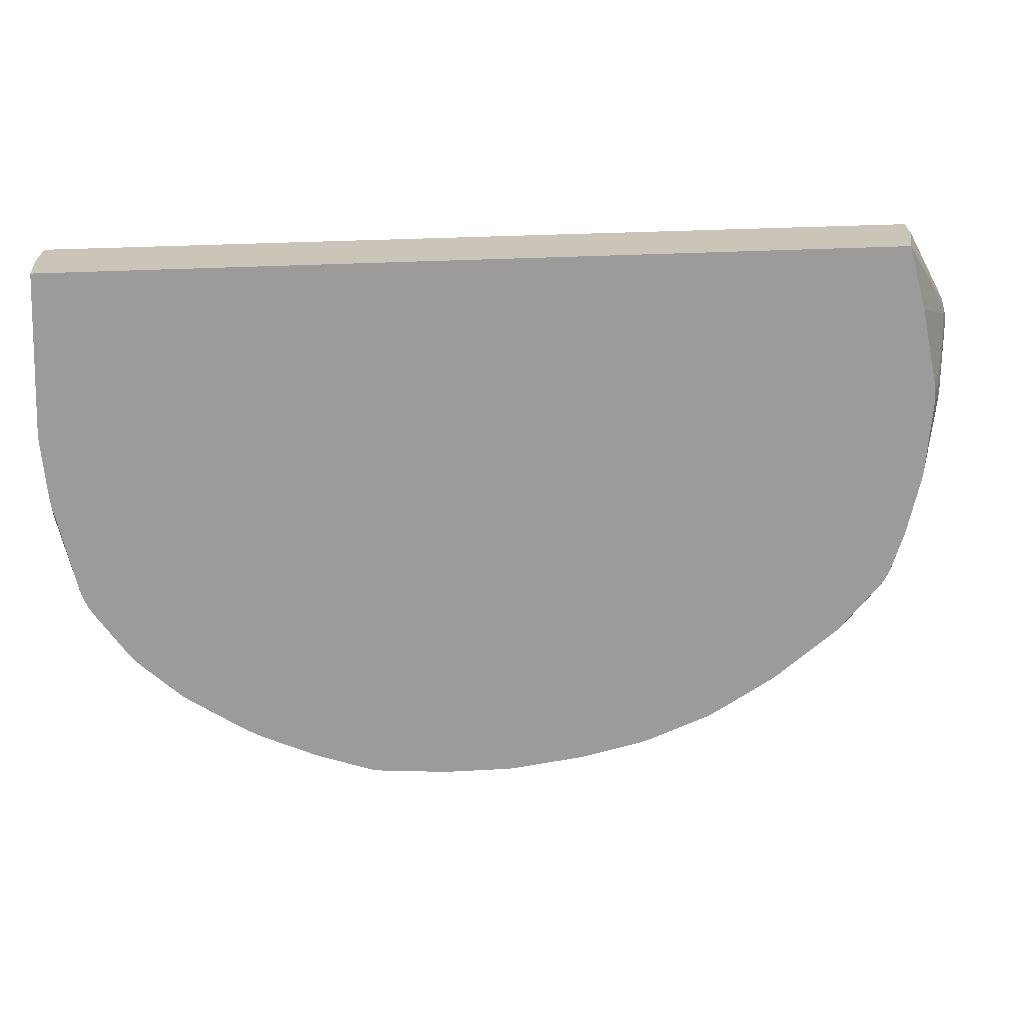
<metadata>
{"format":"obj","ext":"obj","renderer":"f3d","projection":"perspective","resolution":1024,"background":"white","views":[{"elev":20.5,"azim":-7.6,"up":"+Z"}]}
</metadata>
<code>
v 0.000275 0.01144 -0.0004269
v 0.000275 0.01189 -0.0004218
v 0.0007319 0.01194 -0.0003677
v 0.004844 0.01098 0.0001137
v 0.004844 0.01052 0.0001112
v 0.004387 0.01007 7.254e-05
v 0.000275 0.01098 -0.0004063
v -0.004743 0.009611 -0.0004141
v -0.0001819 0.01144 -0.0004244
v 0.000275 0.01194 -0.0004166
v 0.0006845 0.01194 -0.0003729
v -0.0001819 0.01189 -0.0004192
v -0.0001819 0.01194 -0.0004166
v 0.005301 0.01144 0.0001781
v 0.005581 0.01194 0.000227
v 0.005301 0.01098 0.000173
v 0.004844 0.01007 0.0001266
v 0.004387 0.009611 0.0001137
v 0.00393 0.009611 6.996e-05
v 0.000275 0.01052 -0.0003574
v -0.001285 0.008436 -0.000221
v -0.004286 0.009154 -0.000378
v -0.004743 0.009154 -0.0003832
v -0.005199 0.009611 -0.00036
v -0.005199 0.01007 -0.0003574
v -0.004743 0.01007 -0.0004089
v -0.004743 0.01052 -0.0003832
v -0.004743 0.01098 -0.0003188
v -0.0002293 0.01194 -0.0004141
v 0.005784 0.01194 0.0002836
v 0.005814 0.01144 0.0002888
v 0.005586 0.01144 0.000227
v 0.005215 0.01007 0.0001987
v 0.00556 0.01098 0.0002322
v 0.005538 0.01071 0.0002373
v 0.005327 0.01054 0.0001987
v 0.005142 0.009727 0.0002167
v 0.004866 0.009589 0.0001858
v 0.004728 0.00928 0.0002167
v 0.004379 0.009138 0.0001987
v -0.001091 0.007374 -2.787e-05
v -0.001544 0.007374 -7.164e-05
v -0.001544 0.007784 -0.000136
v -0.004286 0.008698 -0.0003214
v -0.004743 0.008698 -0.0003137
v -0.005221 0.008677 -0.0002596
v -0.005199 0.009154 -0.0003265
v -0.00782 0.007784 0.0002193
v -0.008049 0.007784 0.0002605
v -0.007833 0.008241 0.0002141
v -0.005199 0.01052 -0.0003188
v -0.008062 0.008241 0.0002656
v -0.008398 0.01098 0.0005051
v -0.00657 0.01189 9.828e-05
v -0.006113 0.01194 -9.85e-06
v -0.005656 0.01194 -7.679e-05
v -0.0006863 0.01194 -0.0003857
v 0.00581 0.01194 0.0002914
v 0.006215 0.01144 0.0004304
v 0.005788 0.01098 0.0003068
v 0.005495 0.0104 0.0002502
v 0.005443 0.01007 0.0002734
v 0.005719 0.01054 0.0003223
v 0.005034 0.009423 0.0002502
v 0.005758 0.009611 0.0004819
v 0.005297 0.009589 0.0003042
v 0.004866 0.009138 0.0002836
v 0.004525 0.008975 0.0002528
v 0.004219 0.0089 0.0002322
v 0.002103 0.007374 0.0003326
v -0.004743 0.007374 -3.045e-05
v -0.004286 0.008087 -0.0001978
v -0.004286 0.008315 -0.0002493
v -0.004743 0.00834 -0.0002441
v -0.005083 0.008398 -0.0002313
v -0.007898 0.007374 0.0002656
v -0.007932 0.007374 0.0002708
v -0.008398 0.007374 0.0003506
v -0.008398 0.007784 0.0003557
v -0.009152 0.01007 0.0006673
v -0.008855 0.01007 0.0005797
v -0.006945 0.01189 0.0001987
v -0.008898 0.01055 0.0006209
v -0.008807 0.01098 0.0006235
v -0.00657 0.01194 0.0001034
v 0.006168 0.01194 0.0004253
v 0.006215 0.01189 0.0004407
v 0.00987 0.01194 0.001818
v 0.009448 0.01144 0.001674
v 0.00937 0.01101 0.001689
v 0.009413 0.01052 0.00178
v 0.004844 0.008698 0.0003995
v 0.005301 0.009154 0.0004098
v 0.005301 0.008698 0.0005385
v 0.009625 0.009421 0.002076
v 0.009241 0.008815 0.002045
v 0.009159 0.008511 0.002078
v 0.005086 0.008004 0.000693
v 0.004844 0.007374 0.0009041
v -0.008859 0.007374 0.0005154
v -0.01114 0.007784 0.001344
v -0.009113 0.01042 0.0006853
v -0.01157 0.008241 0.001519
v -0.01153 0.008698 0.00154
v -0.006932 0.01194 0.0002013
v -0.009075 0.01073 0.0007007
v -0.009036 0.01098 0.0007213
v -0.008721 0.01133 0.0006544
v 0.00987 0.01189 0.001821
v 0.01352 0.01194 0.003662
v 0.00987 0.01144 0.001857
v 0.009914 0.01094 0.001944
v 0.009827 0.01052 0.00197
v 0.005392 0.008156 0.0007368
v 0.008836 0.008241 0.002029
v 0.008741 0.007991 0.002063
v 0.005534 0.00846 0.0006956
v 0.009556 0.009154 0.002106
v 0.0101 0.01075 0.002068
v 0.01384 0.01194 0.003826
v 0.01343 0.01098 0.003821
v 0.01335 0.01066 0.00386
v 0.009401 0.008677 0.002163
v 0.009439 0.008223 0.002356
v 0.009064 0.008241 0.002122
v 0.005262 0.007825 0.0008166
v 0.00531 0.007374 0.001017
v -0.01079 0.007374 0.001216
v -0.01114 0.007374 0.001344
v -0.01156 0.007784 0.001517
v -0.01276 0.007905 0.002052
v -0.01205 0.008241 0.001736
v -0.01176 0.008698 0.001643
v -0.007174 0.01189 0.0002682
v -0.007161 0.01194 0.0002734
v -0.01205 0.008698 0.001782
v -0.009312 0.01098 0.0008526
v -0.009312 0.01144 0.0009556
v -0.009557 0.0117 0.001144
v -0.009389 0.01194 0.001141
v -0.009307 0.01194 0.001105
v -0.008596 0.01164 0.0007085
v 0.008616 0.007687 0.002114
v 0.00831 0.007521 0.002055
v 0.00565 0.007438 0.0011
v 0.01622 0.01194 0.005474
v 0.01384 0.01189 0.003834
v 0.01378 0.01159 0.003875
v 0.01366 0.01098 0.003963
v 0.01605 0.009823 0.006169
v 0.01201 0.007374 0.004292
v 0.01164 0.007374 0.004037
v 0.01127 0.007374 0.003813
v 0.008918 0.007817 0.002222
v 0.005495 0.007374 0.001077
v -0.01118 0.007374 0.001362
v -0.01276 0.00808 0.002052
v -0.01368 0.007374 0.002508
v -0.008902 0.01194 0.0009428
v -0.01242 0.008698 0.00198
v -0.01205 0.009154 0.001872
v -0.009713 0.01098 0.001059
v -0.009618 0.01144 0.00111
v -0.01479 0.01052 0.003685
v -0.009786 0.01194 0.001329
v -0.009739 0.01194 0.001306
v -0.009583 0.01194 0.001231
v 0.008926 0.007374 0.002439
v 0.008487 0.007374 0.002199
v 0.008457 0.007374 0.002184
v 0.005715 0.007374 0.001156
v 0.01626 0.01194 0.0055
v 0.01644 0.01052 0.006218
v 0.01669 0.01052 0.006447
v 0.01634 0.01007 0.006329
v 0.01657 0.01007 0.006555
v 0.01513 0.007544 0.006627
v 0.01516 0.008399 0.006149
v 0.0149 0.007374 0.006532
v -0.01479 0.01007 0.003597
v -0.01434 0.007374 0.002876
v -0.01442 0.007374 0.00292
v -0.01552 0.009154 0.003867
v -0.01526 0.009572 0.003788
v -0.01234 0.009154 0.002029
v -0.01514 0.01007 0.003806
v -0.01507 0.01052 0.003857
v -0.0166 0.01194 0.005137
v -0.0152 0.01194 0.004285
v 0.01631 0.01194 0.005544
v 0.01742 0.01071 0.007075
v 0.01735 0.01041 0.007158
v 0.01701 0.007446 0.008836
v 0.0152 0.007374 0.006872
v -0.01468 0.007374 0.00308
v -0.01579 0.008698 0.003991
v -0.01613 0.008698 0.004218
v -0.01575 0.009154 0.004025
v -0.01683 0.01194 0.005284
v 0.01662 0.01194 0.005842
v 0.01745 0.01098 0.007045
v 0.01788 0.01114 0.007523
v 0.01784 0.01084 0.00759
v 0.01754 0.01055 0.007315
v 0.01748 0.01022 0.007462
v 0.01687 0.007374 0.008754
v 0.01788 0.01027 0.007977
v 0.01738 0.008059 0.008957
v 0.01733 0.007748 0.009125
v 0.01715 0.007374 0.009125
v 0.01706 0.007374 0.008986
v -0.01719 0.007374 0.004774
v -0.01727 0.007436 0.004833
v -0.01636 0.008698 0.00438
v -0.01607 0.009154 0.004251
v -0.01761 0.01189 0.005827
v -0.01738 0.01194 0.005672
v 0.01665 0.01194 0.005886
v 0.01789 0.01144 0.007516
v 0.01803 0.01144 0.007778
v 0.01795 0.01098 0.007758
v 0.01778 0.01052 0.007673
v 0.01791 0.01052 0.007902
v 0.01804 0.01052 0.008234
v 0.01889 0.01051 0.01049
v 0.01793 0.0101 0.00826
v 0.01789 0.009306 0.008854
v 0.01747 0.007877 0.009264
v 0.0174 0.007572 0.009395
v 0.01735 0.007374 0.009526
v -0.01741 0.007374 0.004936
v -0.01797 0.01144 0.006017
v -0.01791 0.01189 0.006056
v -0.0179 0.01194 0.006064
v -0.01764 0.01194 0.005865
v -0.01761 0.01194 0.005837
v 0.01689 0.01194 0.006205
v 0.01788 0.01175 0.007531
v 0.018 0.0119 0.007742
v 0.01825 0.01194 0.008172
v 0.01825 0.01189 0.00818
v 0.01824 0.01147 0.00827
v 0.01814 0.01098 0.008234
v 0.01902 0.01098 0.01052
v 0.01908 0.01052 0.01097
v 0.01753 0.007748 0.00957
v 0.01883 0.01016 0.01063
v 0.01877 0.009856 0.01077
v 0.01745 0.007446 0.009699
v 0.01739 0.007374 0.009632
v -0.01752 0.007374 0.005034
v -0.0182 0.01144 0.006208
v -0.01814 0.01189 0.006254
v -0.01816 0.01194 0.006285
v 0.01707 0.01194 0.006458
v 0.018 0.01194 0.00775
v 0.01835 0.01194 0.008401
v 0.01918 0.01097 0.01099
v 0.01845 0.01194 0.00869
v 0.01889 0.01003 0.01094
v 0.01922 0.01081 0.01125
v 0.01918 0.01054 0.01141
v 0.01864 0.007374 0.01417
v 0.01799 0.007374 0.01142
v -0.01918 0.007374 0.006586
v -0.01961 0.007665 0.007063
v -0.02045 0.01052 0.008522
v -0.02006 0.01194 0.008445
v 0.01918 0.01144 0.01093
v 0.01924 0.01112 0.01116
v 0.01923 0.01194 0.01121
v 0.01924 0.01174 0.01119
v 0.0181 0.007374 0.01184
v 0.01925 0.0107 0.01155
v 0.01988 0.01189 0.01417
v 0.01982 0.01144 0.01417
v 0.01972 0.01109 0.01384
v 0.01957 0.01052 0.01371
v 0.01925 0.008422 0.01569
v 0.01873 0.007374 0.01467
v -0.01944 0.007374 0.006846
v -0.01963 0.007374 0.007045
v -0.02048 0.01007 0.008491
v -0.0206 0.01052 0.008749
v -0.02056 0.01098 0.008821
v -0.02053 0.01131 0.00888
v -0.02049 0.01161 0.008939
v -0.02086 0.01194 0.009663
v 0.01924 0.01144 0.01116
v 0.0193 0.01144 0.01143
v 0.01926 0.01194 0.01134
v 0.01988 0.01194 0.01417
v 0.02088 0.01194 0.02056
v 0.01974 0.009143 0.0174
v 0.01967 0.008983 0.01727
v 0.01928 0.008361 0.016
v 0.01874 0.007374 0.0147
v 0.01969 0.008917 0.01757
v -0.01986 0.007374 0.007346
v -0.02135 0.007374 0.009524
v -0.02063 0.01007 0.008718
v -0.02086 0.01007 0.009125
v -0.02085 0.0105 0.009189
v -0.02098 0.01178 0.009787
v -0.02105 0.01194 0.009995
v 0.02088 0.01194 0.02096
v 0.01972 0.008822 0.01828
v 0.01971 0.008878 0.01782
v 0.01962 0.00865 0.01782
v 0.01964 0.008594 0.01828
v 0.01943 0.008241 0.01782
v 0.01947 0.008241 0.01828
v 0.01903 0.007374 0.01822
v -0.02147 0.007374 0.009722
v -0.02096 0.01033 0.009367
v -0.02132 0.01194 0.01055
v -0.02108 0.01194 0.01006
v -0.02107 0.01194 0.01004
v 0.02088 0.01194 0.02102
v 0.02086 0.01189 0.02102
v 0.01972 0.008828 0.01874
v 0.01963 0.0086 0.01874
v 0.01904 0.007374 0.01828
v -0.02148 0.007374 0.00974
v -0.02163 0.007374 0.01006
v -0.02142 0.01194 0.01079
v 0.02082 0.01194 0.02142
v 0.02066 0.01156 0.02148
v 0.02069 0.0115 0.02102
v 0.0197 0.008903 0.01946
v 0.01971 0.008873 0.01919
v 0.01902 0.007374 0.01874
v 0.01902 0.007374 0.01867
v -0.02165 0.007374 0.01011
v -0.02151 0.01194 0.01099
v 0.0208 0.01194 0.02148
v 0.02078 0.01189 0.02148
v 0.02062 0.01163 0.02176
v 0.02054 0.01133 0.02148
v 0.01817 0.007374 0.02279
v 0.01885 0.007374 0.01963
v 0.01894 0.007374 0.01919
v -0.02181 0.007374 0.01055
v -0.0219 0.008698 0.01113
v -0.02167 0.01194 0.01143
v 0.02067 0.01194 0.02192
v 0.02056 0.01177 0.02206
v 0.01731 0.007374 0.02588
v -0.02256 0.008698 0.01326
v -0.02243 0.008698 0.0128
v -0.02234 0.009051 0.01254
v -0.02279 0.007374 0.01482
v -0.02274 0.007781 0.01413
v -0.0228 0.007931 0.01426
v -0.02277 0.008241 0.01402
v -0.02269 0.008241 0.01371
v -0.02211 0.009154 0.01189
v -0.02227 0.009184 0.01237
v -0.02233 0.009355 0.01258
v -0.02231 0.009611 0.01263
v -0.02234 0.0117 0.01346
v -0.02252 0.01194 0.01422
v 0.02065 0.01194 0.02198
v 0.0206 0.01194 0.02214
v -0.02288 0.007374 0.02588
v 0.01781 0.008866 0.02588
v -0.02252 0.009154 0.01326
v -0.02239 0.009184 0.01276
v -0.02283 0.007374 0.01498
v -0.0229 0.007374 0.01554
v -0.02289 0.007784 0.01508
v -0.02292 0.008241 0.01508
v -0.02286 0.008241 0.01463
v -0.0229 0.008698 0.01508
v -0.02271 0.01189 0.01508
v -0.02264 0.01189 0.01463
v -0.02238 0.009611 0.01285
v -0.02251 0.01189 0.01417
v -0.02263 0.01194 0.01463
v 0.01847 0.01194 0.02588
v 0.01816 0.01005 0.02588
v 0.01803 0.009614 0.02588
v -0.02285 0.009611 0.02588
v -0.02315 0.007374 0.01828
v -0.02291 0.007374 0.01559
v -0.02296 0.008241 0.01554
v -0.02295 0.008698 0.01554
v -0.0227 0.01194 0.01508
v -0.02279 0.0117 0.01574
v -0.02276 0.01187 0.01557
v -0.02264 0.01194 0.01468
v -0.02262 0.01194 0.02588
v -0.02283 0.01007 0.02588
v -0.02299 0.01194 0.01924
v -0.02299 0.01194 0.01879
v -0.02299 0.01194 0.01874
v -0.02297 0.01194 0.01833
v -0.02275 0.01194 0.01556
v -0.02263 0.01193 0.02588
f 1 2 3
f 1 3 4
f 1 4 5
f 1 5 6
f 1 6 7
f 1 7 8
f 1 8 9
f 1 9 12
f 1 12 2
f 2 10 11
f 2 11 3
f 2 12 13
f 2 13 10
f 3 14 4
f 3 11 10
f 3 10 13
f 3 13 29
f 3 29 57
f 3 57 56
f 3 56 55
f 3 55 85
f 3 85 105
f 3 105 135
f 3 135 159
f 3 159 141
f 3 141 140
f 3 140 167
f 3 167 166
f 3 166 165
f 3 165 189
f 3 189 188
f 3 188 199
f 3 199 217
f 3 217 236
f 3 236 235
f 3 235 234
f 3 234 254
f 3 254 268
f 3 268 288
f 3 288 305
f 3 305 318
f 3 318 317
f 3 317 316
f 3 316 326
f 3 326 335
f 3 335 345
f 3 345 362
f 3 362 379
f 3 379 391
f 3 391 388
f 3 388 398
f 3 398 397
f 3 397 396
f 3 396 395
f 3 395 394
f 3 394 392
f 3 392 380
f 3 380 364
f 3 364 363
f 3 363 346
f 3 346 336
f 3 336 327
f 3 327 319
f 3 319 306
f 3 306 293
f 3 293 292
f 3 292 291
f 3 291 271
f 3 271 259
f 3 259 257
f 3 257 240
f 3 240 256
f 3 256 255
f 3 255 237
f 3 237 218
f 3 218 200
f 3 200 190
f 3 190 172
f 3 172 146
f 3 146 120
f 3 120 110
f 3 110 88
f 3 88 86
f 3 86 58
f 3 58 30
f 3 30 15
f 3 15 14
f 4 14 16
f 4 16 5
f 5 16 17
f 5 17 6
f 6 17 18
f 6 18 7
f 7 18 19
f 7 19 20
f 7 20 21
f 7 21 22
f 7 22 8
f 8 22 23
f 8 23 24
f 8 24 25
f 8 25 26
f 8 26 12
f 8 12 9
f 12 26 13
f 13 26 27
f 13 27 28
f 13 28 29
f 14 15 16
f 15 30 31
f 15 31 32
f 15 32 16
f 16 33 17
f 16 32 34
f 16 34 35
f 16 35 36
f 16 36 33
f 17 33 37
f 17 37 38
f 17 38 18
f 18 38 39
f 18 39 40
f 18 40 41
f 18 41 42
f 18 42 19
f 19 42 21
f 19 21 20
f 21 42 43
f 21 43 44
f 21 44 22
f 22 44 23
f 23 45 46
f 23 46 47
f 23 47 24
f 23 44 45
f 24 47 48
f 24 48 49
f 24 49 50
f 24 50 25
f 25 51 27
f 25 27 26
f 25 50 52
f 25 52 53
f 25 53 54
f 25 54 55
f 25 55 51
f 27 51 56
f 27 56 28
f 28 56 57
f 28 57 29
f 30 58 31
f 31 58 59
f 31 59 60
f 31 60 35
f 31 35 34
f 31 34 32
f 33 36 35
f 33 35 61
f 33 61 62
f 33 62 37
f 35 60 63
f 35 63 61
f 37 64 38
f 37 62 65
f 37 65 66
f 37 66 64
f 38 64 39
f 39 64 67
f 39 67 68
f 39 68 40
f 40 68 69
f 40 69 41
f 41 69 70
f 41 70 99
f 41 99 127
f 41 127 155
f 41 155 171
f 41 171 170
f 41 170 169
f 41 169 168
f 41 168 153
f 41 153 152
f 41 152 151
f 41 151 179
f 41 179 194
f 41 194 206
f 41 206 211
f 41 211 210
f 41 210 230
f 41 230 250
f 41 250 264
f 41 264 273
f 41 273 263
f 41 263 280
f 41 280 297
f 41 297 313
f 41 313 323
f 41 323 333
f 41 333 332
f 41 332 342
f 41 342 341
f 41 341 340
f 41 340 348
f 41 348 365
f 41 365 384
f 41 384 385
f 41 385 370
f 41 370 369
f 41 369 352
f 41 352 343
f 41 343 334
f 41 334 325
f 41 325 324
f 41 324 314
f 41 314 300
f 41 300 299
f 41 299 282
f 41 282 281
f 41 281 265
f 41 265 251
f 41 251 231
f 41 231 212
f 41 212 195
f 41 195 182
f 41 182 181
f 41 181 158
f 41 158 156
f 41 156 129
f 41 129 128
f 41 128 100
f 41 100 78
f 41 78 77
f 41 77 76
f 41 76 71
f 41 71 42
f 42 71 72
f 42 72 73
f 42 73 44
f 42 44 43
f 44 73 45
f 45 74 75
f 45 75 46
f 45 73 74
f 46 75 76
f 46 76 47
f 47 76 77
f 47 77 48
f 48 77 78
f 48 78 49
f 49 78 52
f 49 52 50
f 51 55 56
f 52 78 79
f 52 79 80
f 52 80 81
f 52 81 53
f 53 82 54
f 53 81 83
f 53 83 84
f 53 84 82
f 54 82 85
f 54 85 55
f 58 86 87
f 58 87 59
f 59 87 88
f 59 88 89
f 59 89 60
f 60 89 63
f 61 63 90
f 61 90 62
f 62 90 91
f 62 91 65
f 63 89 90
f 64 92 67
f 64 66 93
f 64 93 94
f 64 94 92
f 65 91 95
f 65 95 96
f 65 96 97
f 65 97 66
f 66 97 93
f 67 92 68
f 68 92 70
f 68 70 69
f 70 92 98
f 70 98 99
f 71 75 74
f 71 74 73
f 71 73 72
f 71 76 75
f 78 100 79
f 79 100 101
f 79 101 80
f 80 102 84
f 80 84 83
f 80 83 81
f 80 101 103
f 80 103 104
f 80 104 102
f 82 105 85
f 82 84 105
f 84 102 106
f 84 106 107
f 84 107 108
f 84 108 105
f 86 88 87
f 88 109 89
f 88 110 109
f 89 109 111
f 89 111 90
f 90 111 112
f 90 112 91
f 91 113 95
f 91 112 113
f 92 94 114
f 92 114 98
f 93 97 115
f 93 115 116
f 93 116 94
f 94 116 117
f 94 117 114
f 95 118 97
f 95 97 96
f 95 113 119
f 95 119 120
f 95 120 121
f 95 121 122
f 95 122 118
f 97 118 123
f 97 123 124
f 97 124 125
f 97 125 116
f 97 116 115
f 98 126 127
f 98 127 99
f 98 114 126
f 100 128 101
f 101 129 103
f 101 128 129
f 102 104 106
f 103 129 130
f 103 130 131
f 103 131 157
f 103 157 132
f 103 132 104
f 104 132 133
f 104 133 106
f 105 134 135
f 105 108 134
f 106 133 107
f 107 133 136
f 107 136 137
f 107 137 138
f 107 138 108
f 108 138 139
f 108 139 140
f 108 140 141
f 108 141 142
f 108 142 135
f 108 135 134
f 109 110 111
f 110 120 111
f 111 120 112
f 112 120 119
f 112 119 113
f 114 117 116
f 114 116 143
f 114 143 144
f 114 144 145
f 114 145 126
f 116 125 143
f 118 122 123
f 120 146 147
f 120 147 122
f 120 122 121
f 122 147 148
f 122 148 149
f 122 149 146
f 122 146 150
f 122 150 151
f 122 151 152
f 122 152 124
f 122 124 123
f 124 152 153
f 124 153 125
f 125 153 154
f 125 154 143
f 126 145 127
f 127 145 155
f 129 156 130
f 130 156 131
f 131 156 158
f 131 158 157
f 132 157 136
f 132 136 133
f 135 142 159
f 136 157 160
f 136 160 161
f 136 161 137
f 137 162 163
f 137 163 138
f 137 161 162
f 138 163 139
f 139 163 164
f 139 164 165
f 139 165 166
f 139 166 167
f 139 167 140
f 141 159 142
f 143 154 168
f 143 168 169
f 143 169 170
f 143 170 144
f 144 170 145
f 145 171 155
f 145 170 171
f 146 172 150
f 146 149 148
f 146 148 147
f 150 172 173
f 150 173 174
f 150 174 175
f 150 175 176
f 150 176 177
f 150 177 178
f 150 178 151
f 151 178 179
f 153 168 154
f 157 180 164
f 157 164 160
f 157 158 181
f 157 181 182
f 157 182 183
f 157 183 184
f 157 184 180
f 160 185 161
f 160 164 185
f 161 185 164
f 161 164 163
f 161 163 162
f 164 180 186
f 164 186 187
f 164 187 188
f 164 188 189
f 164 189 165
f 172 190 173
f 173 190 174
f 174 176 175
f 174 190 191
f 174 191 176
f 176 191 192
f 176 192 177
f 177 193 179
f 177 179 178
f 177 192 193
f 179 193 194
f 180 184 186
f 182 195 183
f 183 196 197
f 183 197 198
f 183 198 199
f 183 199 186
f 183 186 184
f 183 195 196
f 186 199 188
f 186 188 187
f 190 200 191
f 191 201 202
f 191 202 203
f 191 203 204
f 191 204 192
f 191 200 201
f 192 204 205
f 192 205 193
f 193 206 194
f 193 205 207
f 193 207 208
f 193 208 209
f 193 209 210
f 193 210 211
f 193 211 206
f 195 212 213
f 195 213 196
f 196 213 197
f 197 214 215
f 197 215 198
f 197 213 214
f 198 215 216
f 198 216 199
f 199 216 217
f 200 218 202
f 200 202 201
f 202 219 220
f 202 220 221
f 202 221 203
f 202 218 219
f 203 222 204
f 203 221 223
f 203 223 207
f 203 207 222
f 204 222 205
f 205 222 207
f 207 223 224
f 207 224 225
f 207 225 226
f 207 226 227
f 207 227 228
f 207 228 229
f 207 229 209
f 207 209 208
f 209 229 210
f 210 229 230
f 212 231 213
f 213 231 232
f 213 232 216
f 213 216 214
f 214 216 215
f 216 232 233
f 216 233 234
f 216 234 235
f 216 235 236
f 216 236 217
f 218 237 219
f 219 238 239
f 219 239 240
f 219 240 220
f 219 237 238
f 220 240 241
f 220 241 242
f 220 242 221
f 221 242 243
f 221 243 224
f 221 224 223
f 224 243 244
f 224 244 225
f 225 244 245
f 225 245 226
f 226 245 227
f 227 246 229
f 227 229 228
f 227 245 247
f 227 247 248
f 227 248 246
f 229 246 249
f 229 249 230
f 230 249 250
f 231 251 252
f 231 252 232
f 232 252 233
f 233 252 253
f 233 253 254
f 233 254 234
f 237 255 238
f 238 256 239
f 238 255 256
f 239 256 240
f 240 257 241
f 241 257 242
f 242 257 244
f 242 244 243
f 244 258 245
f 244 257 259
f 244 259 258
f 245 260 248
f 245 248 247
f 245 258 261
f 245 261 262
f 245 262 263
f 245 263 260
f 246 248 249
f 248 264 249
f 248 260 264
f 249 264 250
f 251 265 252
f 252 254 253
f 252 265 266
f 252 266 267
f 252 267 254
f 254 267 268
f 258 269 270
f 258 270 261
f 258 259 269
f 259 271 272
f 259 272 269
f 260 263 273
f 260 273 264
f 261 274 262
f 261 270 275
f 261 275 276
f 261 276 277
f 261 277 274
f 262 274 278
f 262 278 279
f 262 279 280
f 262 280 263
f 265 281 266
f 266 281 282
f 266 282 283
f 266 283 267
f 267 283 301
f 267 301 284
f 267 284 285
f 267 285 268
f 268 285 286
f 268 286 287
f 268 287 288
f 269 272 289
f 269 289 270
f 270 289 290
f 270 290 275
f 271 291 272
f 272 291 275
f 272 275 290
f 272 290 289
f 274 277 278
f 275 292 293
f 275 293 276
f 275 291 292
f 276 293 277
f 277 293 278
f 278 293 294
f 278 294 279
f 279 294 295
f 279 295 296
f 279 296 280
f 280 296 298
f 280 298 297
f 282 299 283
f 283 300 301
f 283 299 300
f 284 301 302
f 284 302 303
f 284 303 304
f 284 304 285
f 285 304 286
f 286 304 287
f 287 304 288
f 288 304 305
f 293 306 307
f 293 307 308
f 293 308 294
f 294 308 298
f 294 298 295
f 295 298 296
f 297 298 308
f 297 308 309
f 297 309 310
f 297 310 311
f 297 311 312
f 297 312 313
f 300 314 301
f 301 314 302
f 302 315 303
f 302 314 315
f 303 315 304
f 304 315 316
f 304 316 317
f 304 317 318
f 304 318 305
f 306 319 320
f 306 320 321
f 306 321 307
f 307 321 310
f 307 310 308
f 308 310 309
f 310 322 312
f 310 312 311
f 310 321 322
f 312 323 313
f 312 322 323
f 314 324 315
f 315 324 325
f 315 325 316
f 316 325 326
f 319 327 320
f 320 327 328
f 320 328 329
f 320 329 330
f 320 330 331
f 320 331 322
f 320 322 321
f 322 331 330
f 322 330 332
f 322 332 333
f 322 333 323
f 325 334 335
f 325 335 326
f 327 336 337
f 327 337 328
f 328 338 339
f 328 339 330
f 328 330 329
f 328 337 338
f 330 339 340
f 330 340 341
f 330 341 342
f 330 342 332
f 334 343 344
f 334 344 335
f 335 344 345
f 336 346 338
f 336 338 337
f 338 346 347
f 338 347 348
f 338 348 340
f 338 340 339
f 343 349 350
f 343 350 351
f 343 351 344
f 343 352 353
f 343 353 354
f 343 354 355
f 343 355 356
f 343 356 349
f 344 357 345
f 344 351 358
f 344 358 357
f 345 357 358
f 345 358 359
f 345 359 360
f 345 360 361
f 345 361 362
f 346 363 347
f 347 363 364
f 347 364 348
f 348 364 366
f 348 366 382
f 348 382 381
f 348 381 380
f 348 380 392
f 348 392 399
f 348 399 393
f 348 393 383
f 348 383 365
f 349 367 368
f 349 368 351
f 349 351 350
f 349 356 355
f 349 355 367
f 351 368 359
f 351 359 358
f 352 369 353
f 353 369 354
f 354 369 370
f 354 370 371
f 354 371 372
f 354 372 373
f 354 373 355
f 355 373 374
f 355 374 375
f 355 375 376
f 355 376 367
f 359 368 377
f 359 377 361
f 359 361 360
f 361 377 376
f 361 376 378
f 361 378 362
f 362 378 376
f 362 376 379
f 364 380 381
f 364 381 382
f 364 382 366
f 365 383 384
f 367 377 368
f 367 376 377
f 370 385 372
f 370 372 371
f 372 374 373
f 372 385 384
f 372 384 386
f 372 386 387
f 372 387 374
f 374 387 375
f 375 388 376
f 375 387 389
f 375 389 390
f 375 390 388
f 376 388 391
f 376 391 379
f 383 393 394
f 383 394 384
f 384 394 395
f 384 395 396
f 384 396 387
f 384 387 386
f 387 396 397
f 387 397 389
f 388 390 398
f 389 397 390
f 390 397 398
f 392 394 399
f 393 399 394

</code>
